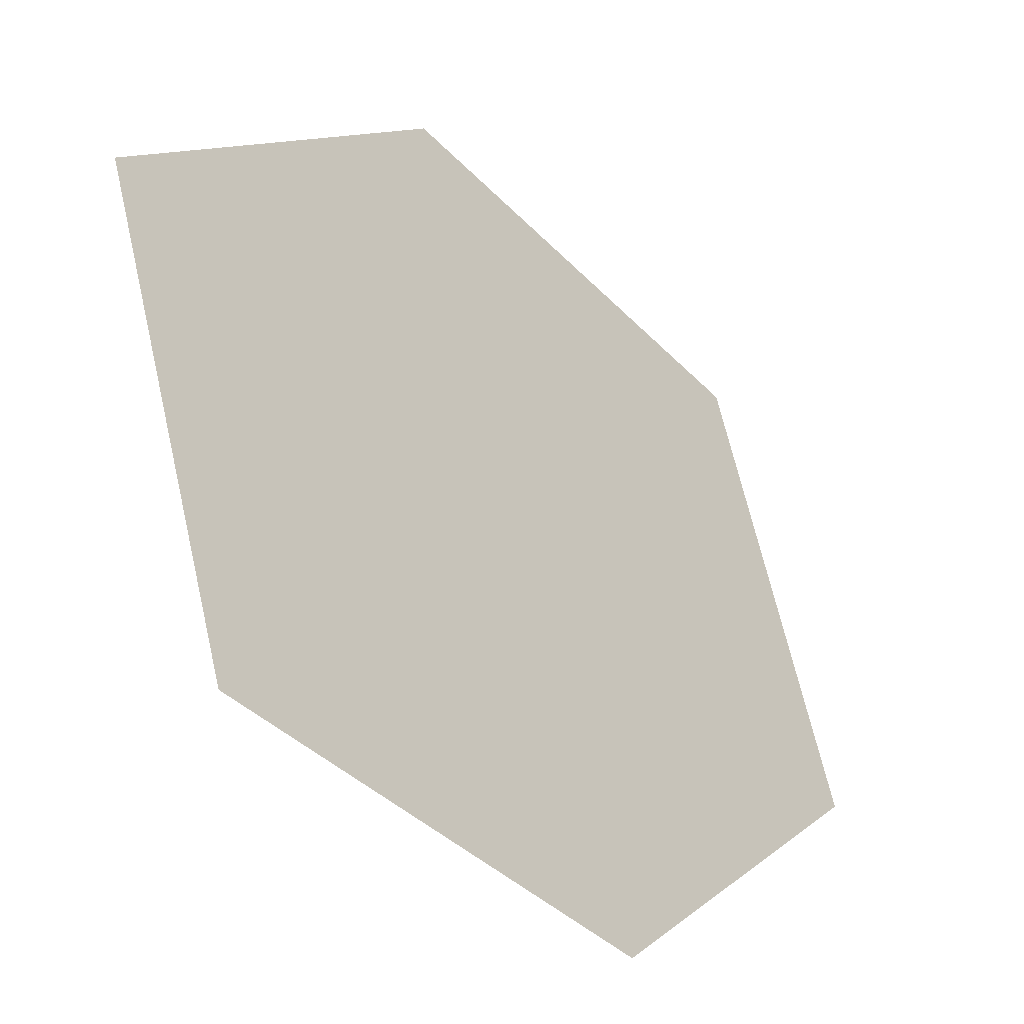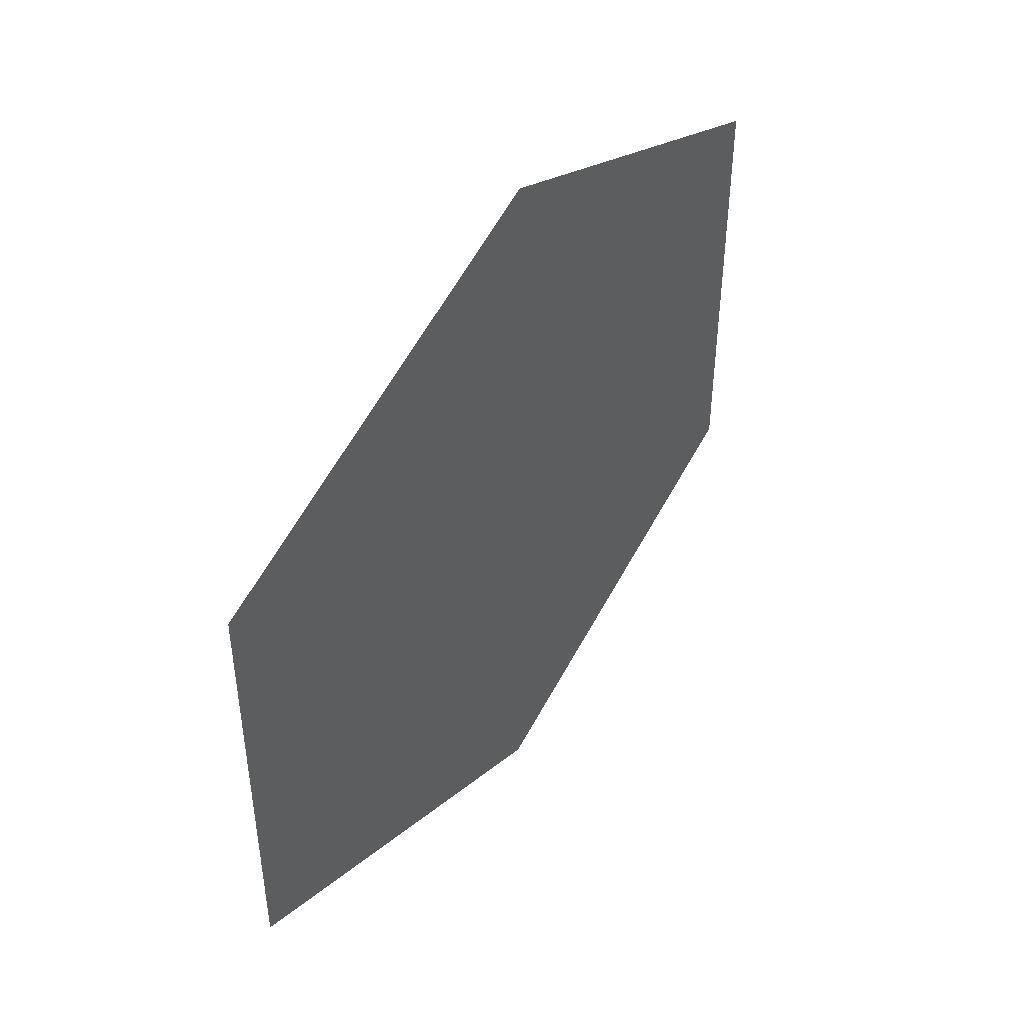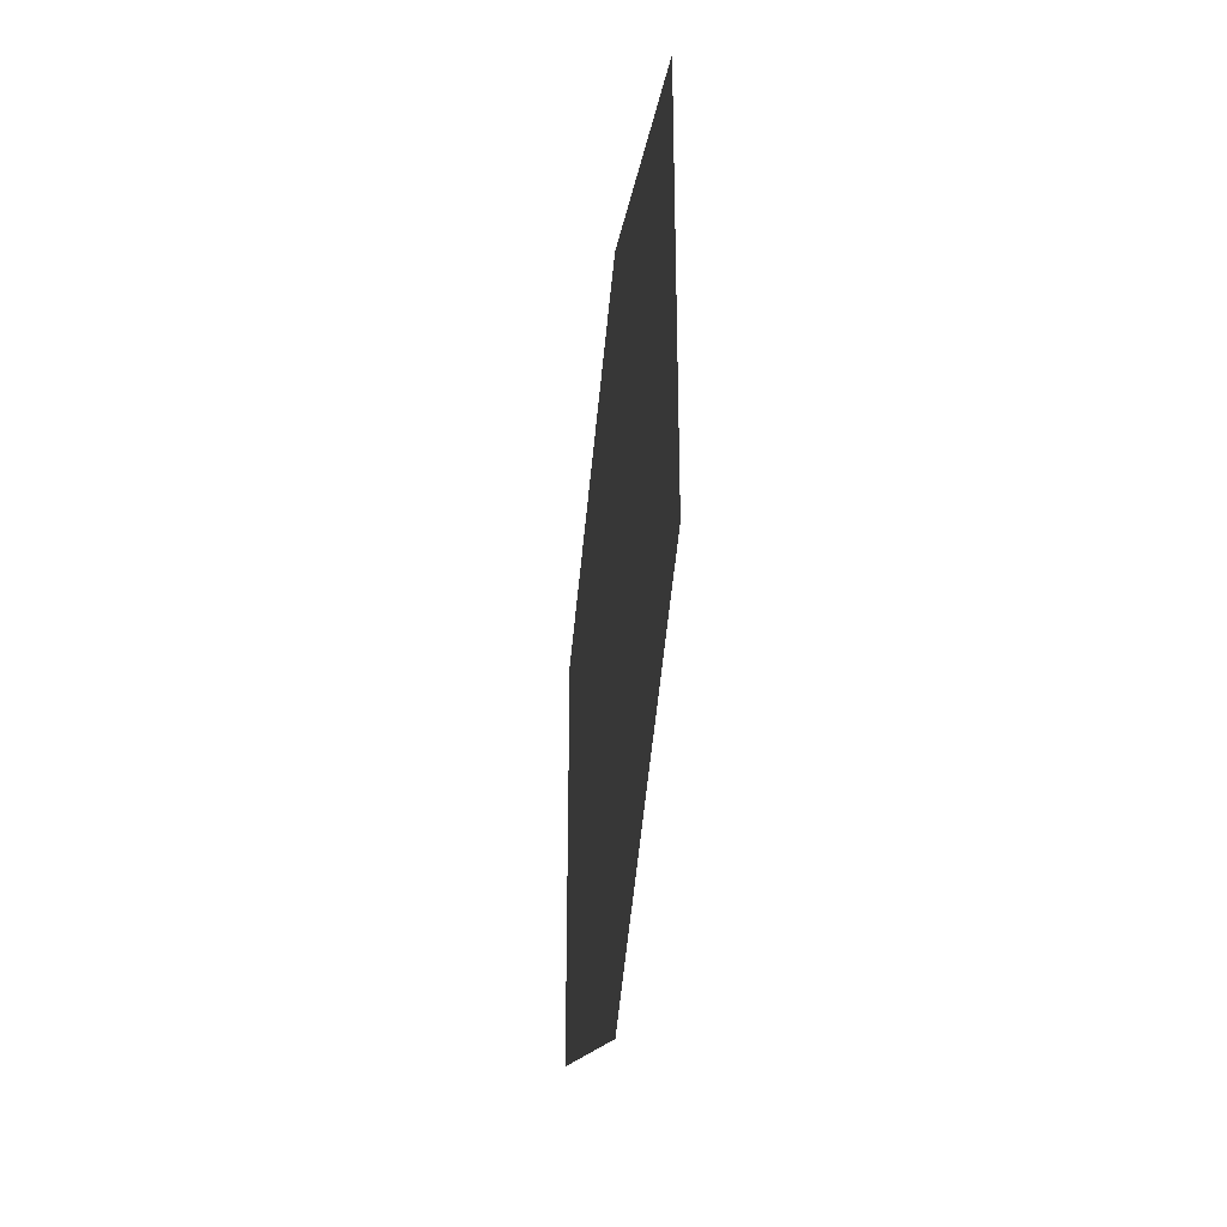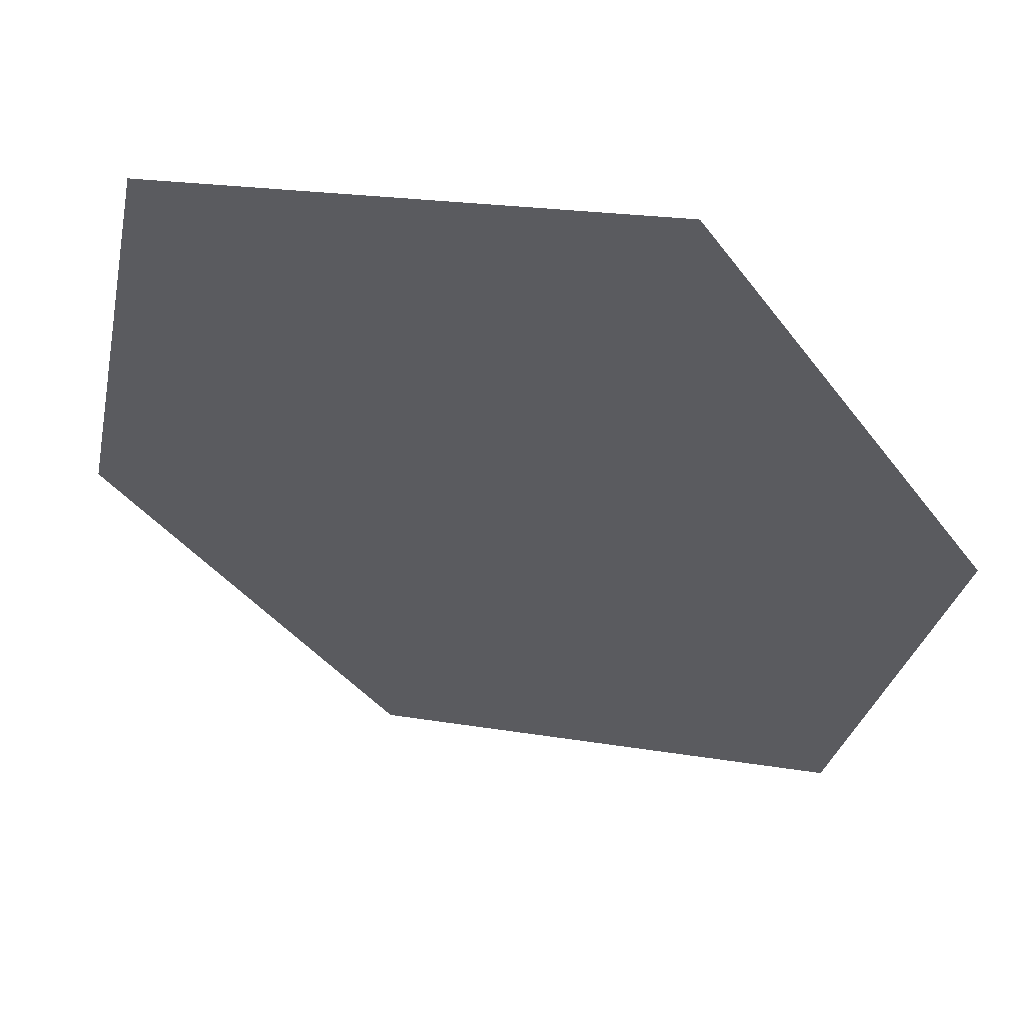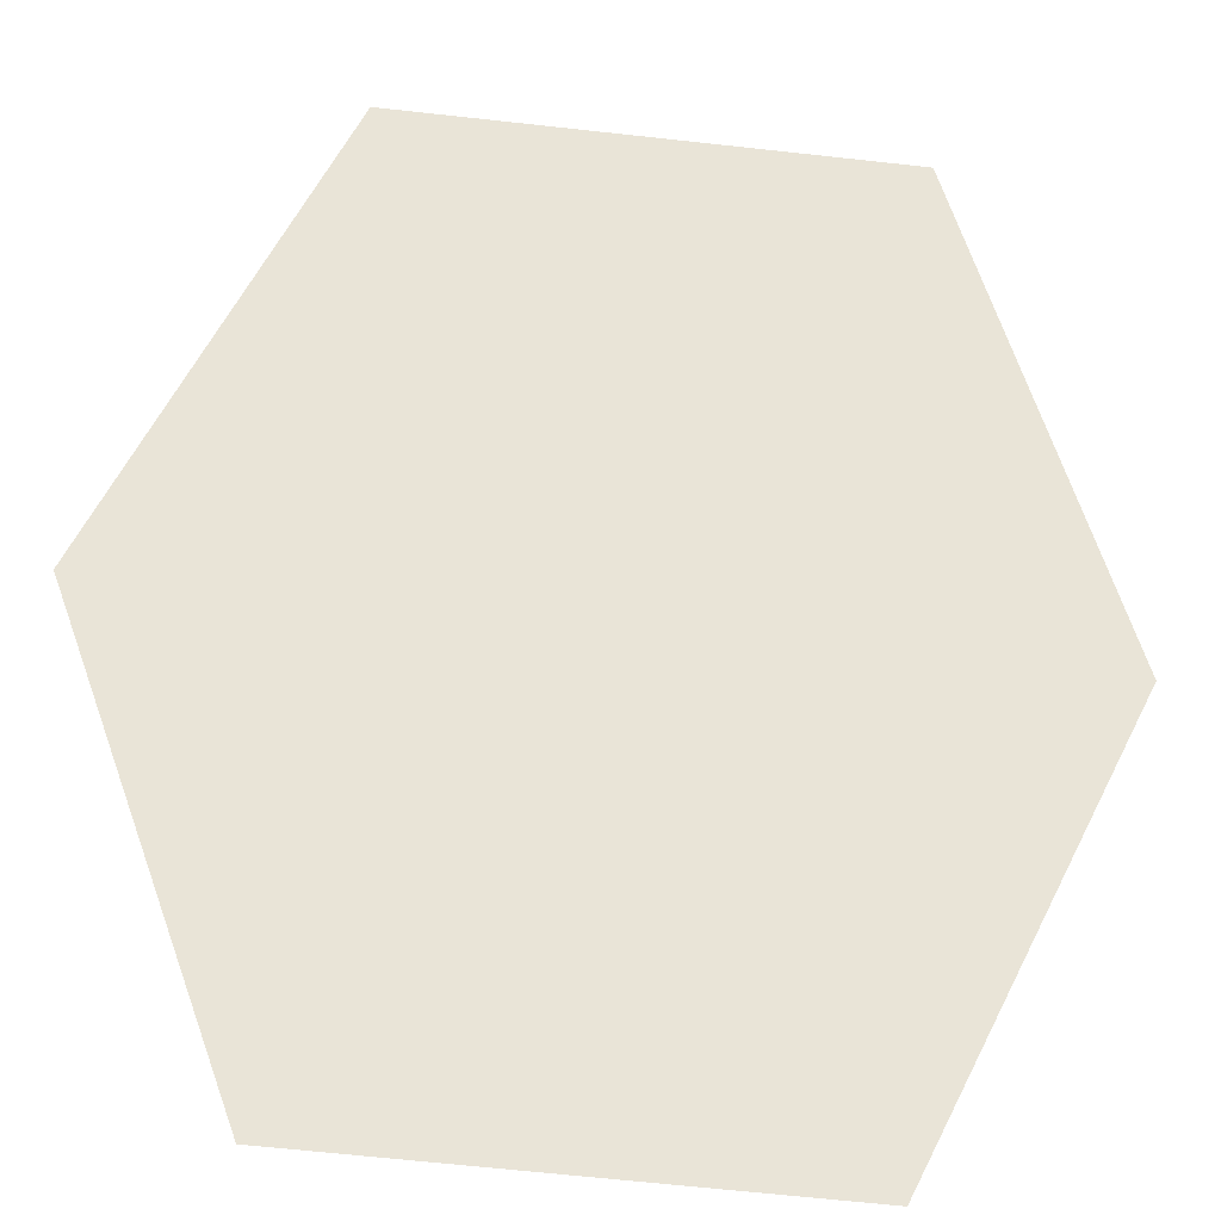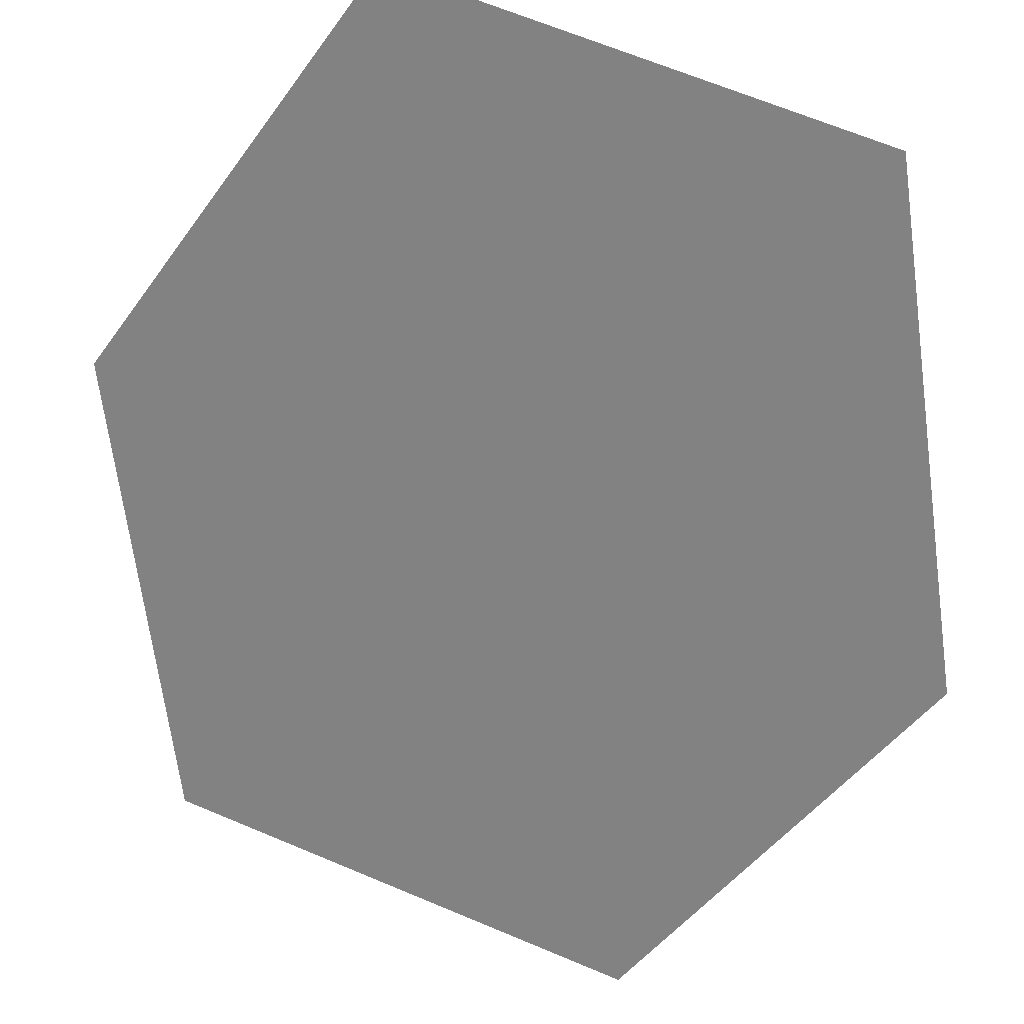
<metadata>
{"format":"obj","ext":"obj","renderer":"f3d","projection":"perspective","resolution":1024,"background":"white","views":[{"elev":66.4,"azim":-12.9,"up":"+Y"},{"elev":45.8,"azim":-107.5,"up":"+Z"},{"elev":-35.0,"azim":32.6,"up":"+Z"},{"elev":19.1,"azim":-71.6,"up":"+Y"},{"elev":-66.3,"azim":-96.3,"up":"+Y"},{"elev":66.0,"azim":112.9,"up":"+Y"}]}
</metadata>
<code>
o door
v -8.355 -1.009 -10.58
v -8.355 -1.009 -11.65
v -7.706 -1.82 -10.17
v -7.706 -1.82 -10.17
v -7.094 -2.585 -10.58
v -7.094 -2.585 -11.65
v -7.706 -1.82 -12.08
v -7.706 -1.82 -11.12
v -7.706 -1.82 -11.12
v -8.355 -1.009 -11.11
v -7.094 -2.585 -11.11
v -7.094 -2.585 -11.11
f 3 1 10 8
f 7 8 10 2
f 11 8 7 6
f 9 12 5 4

</code>
